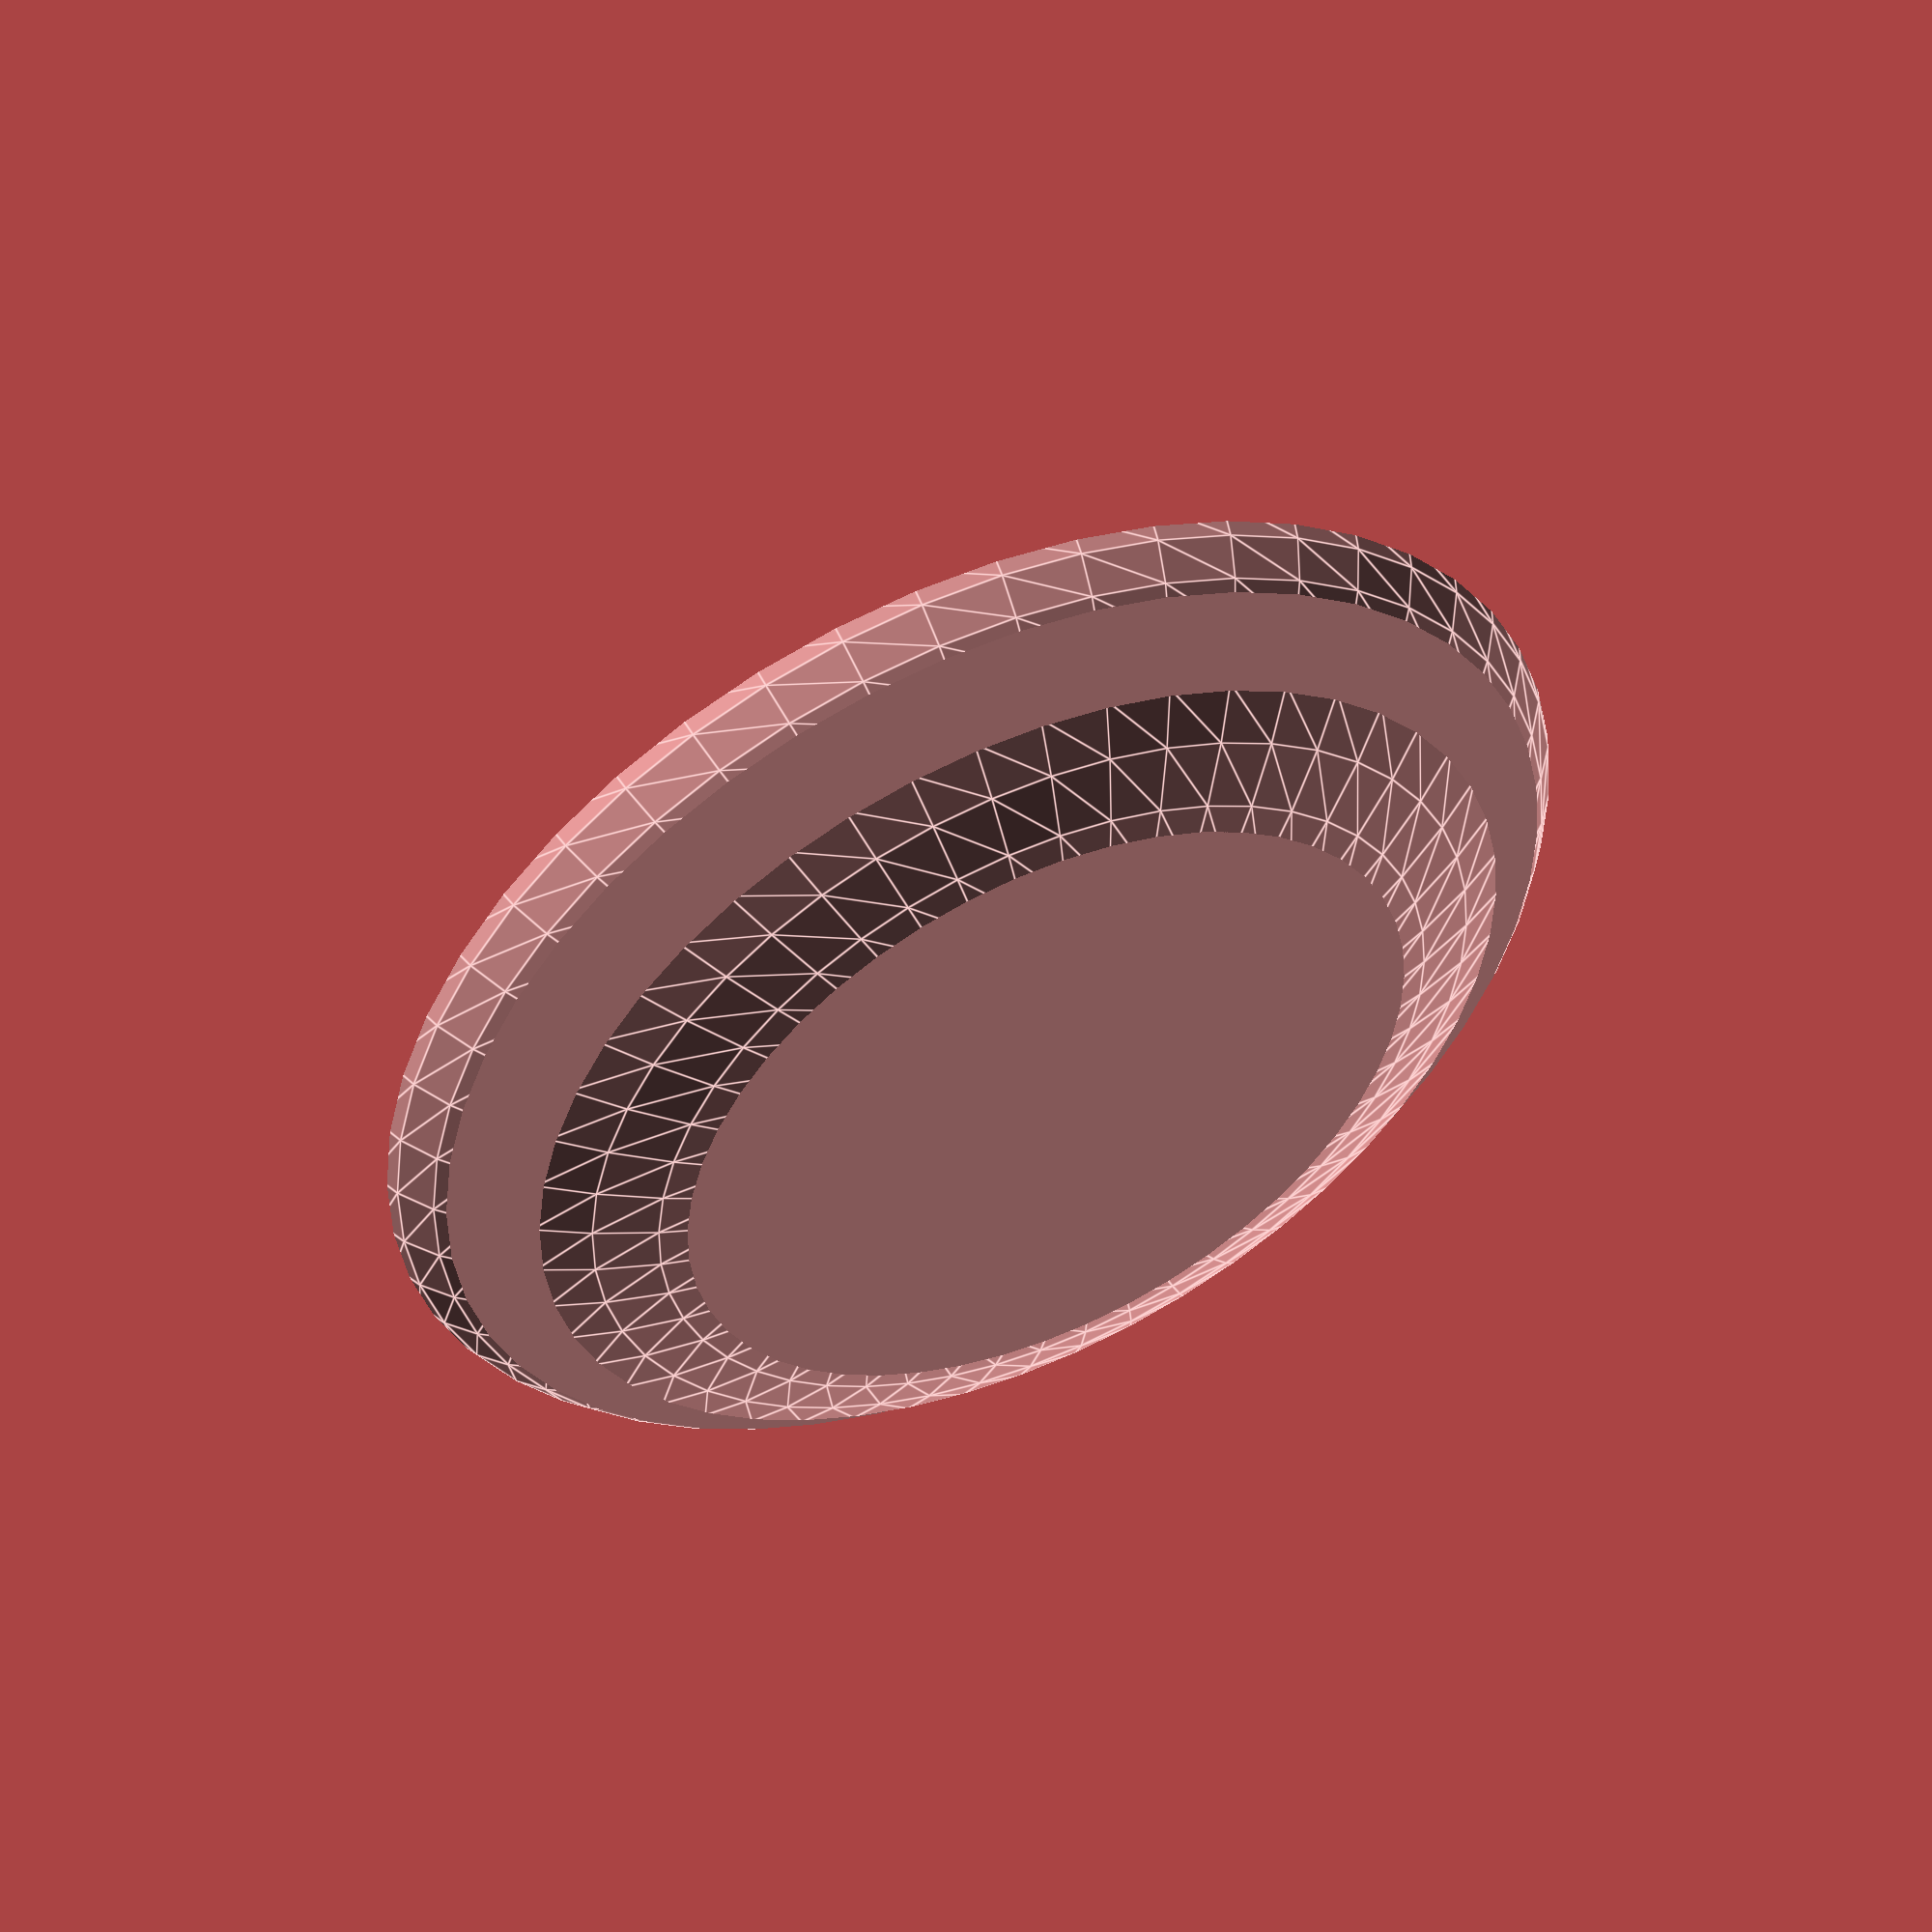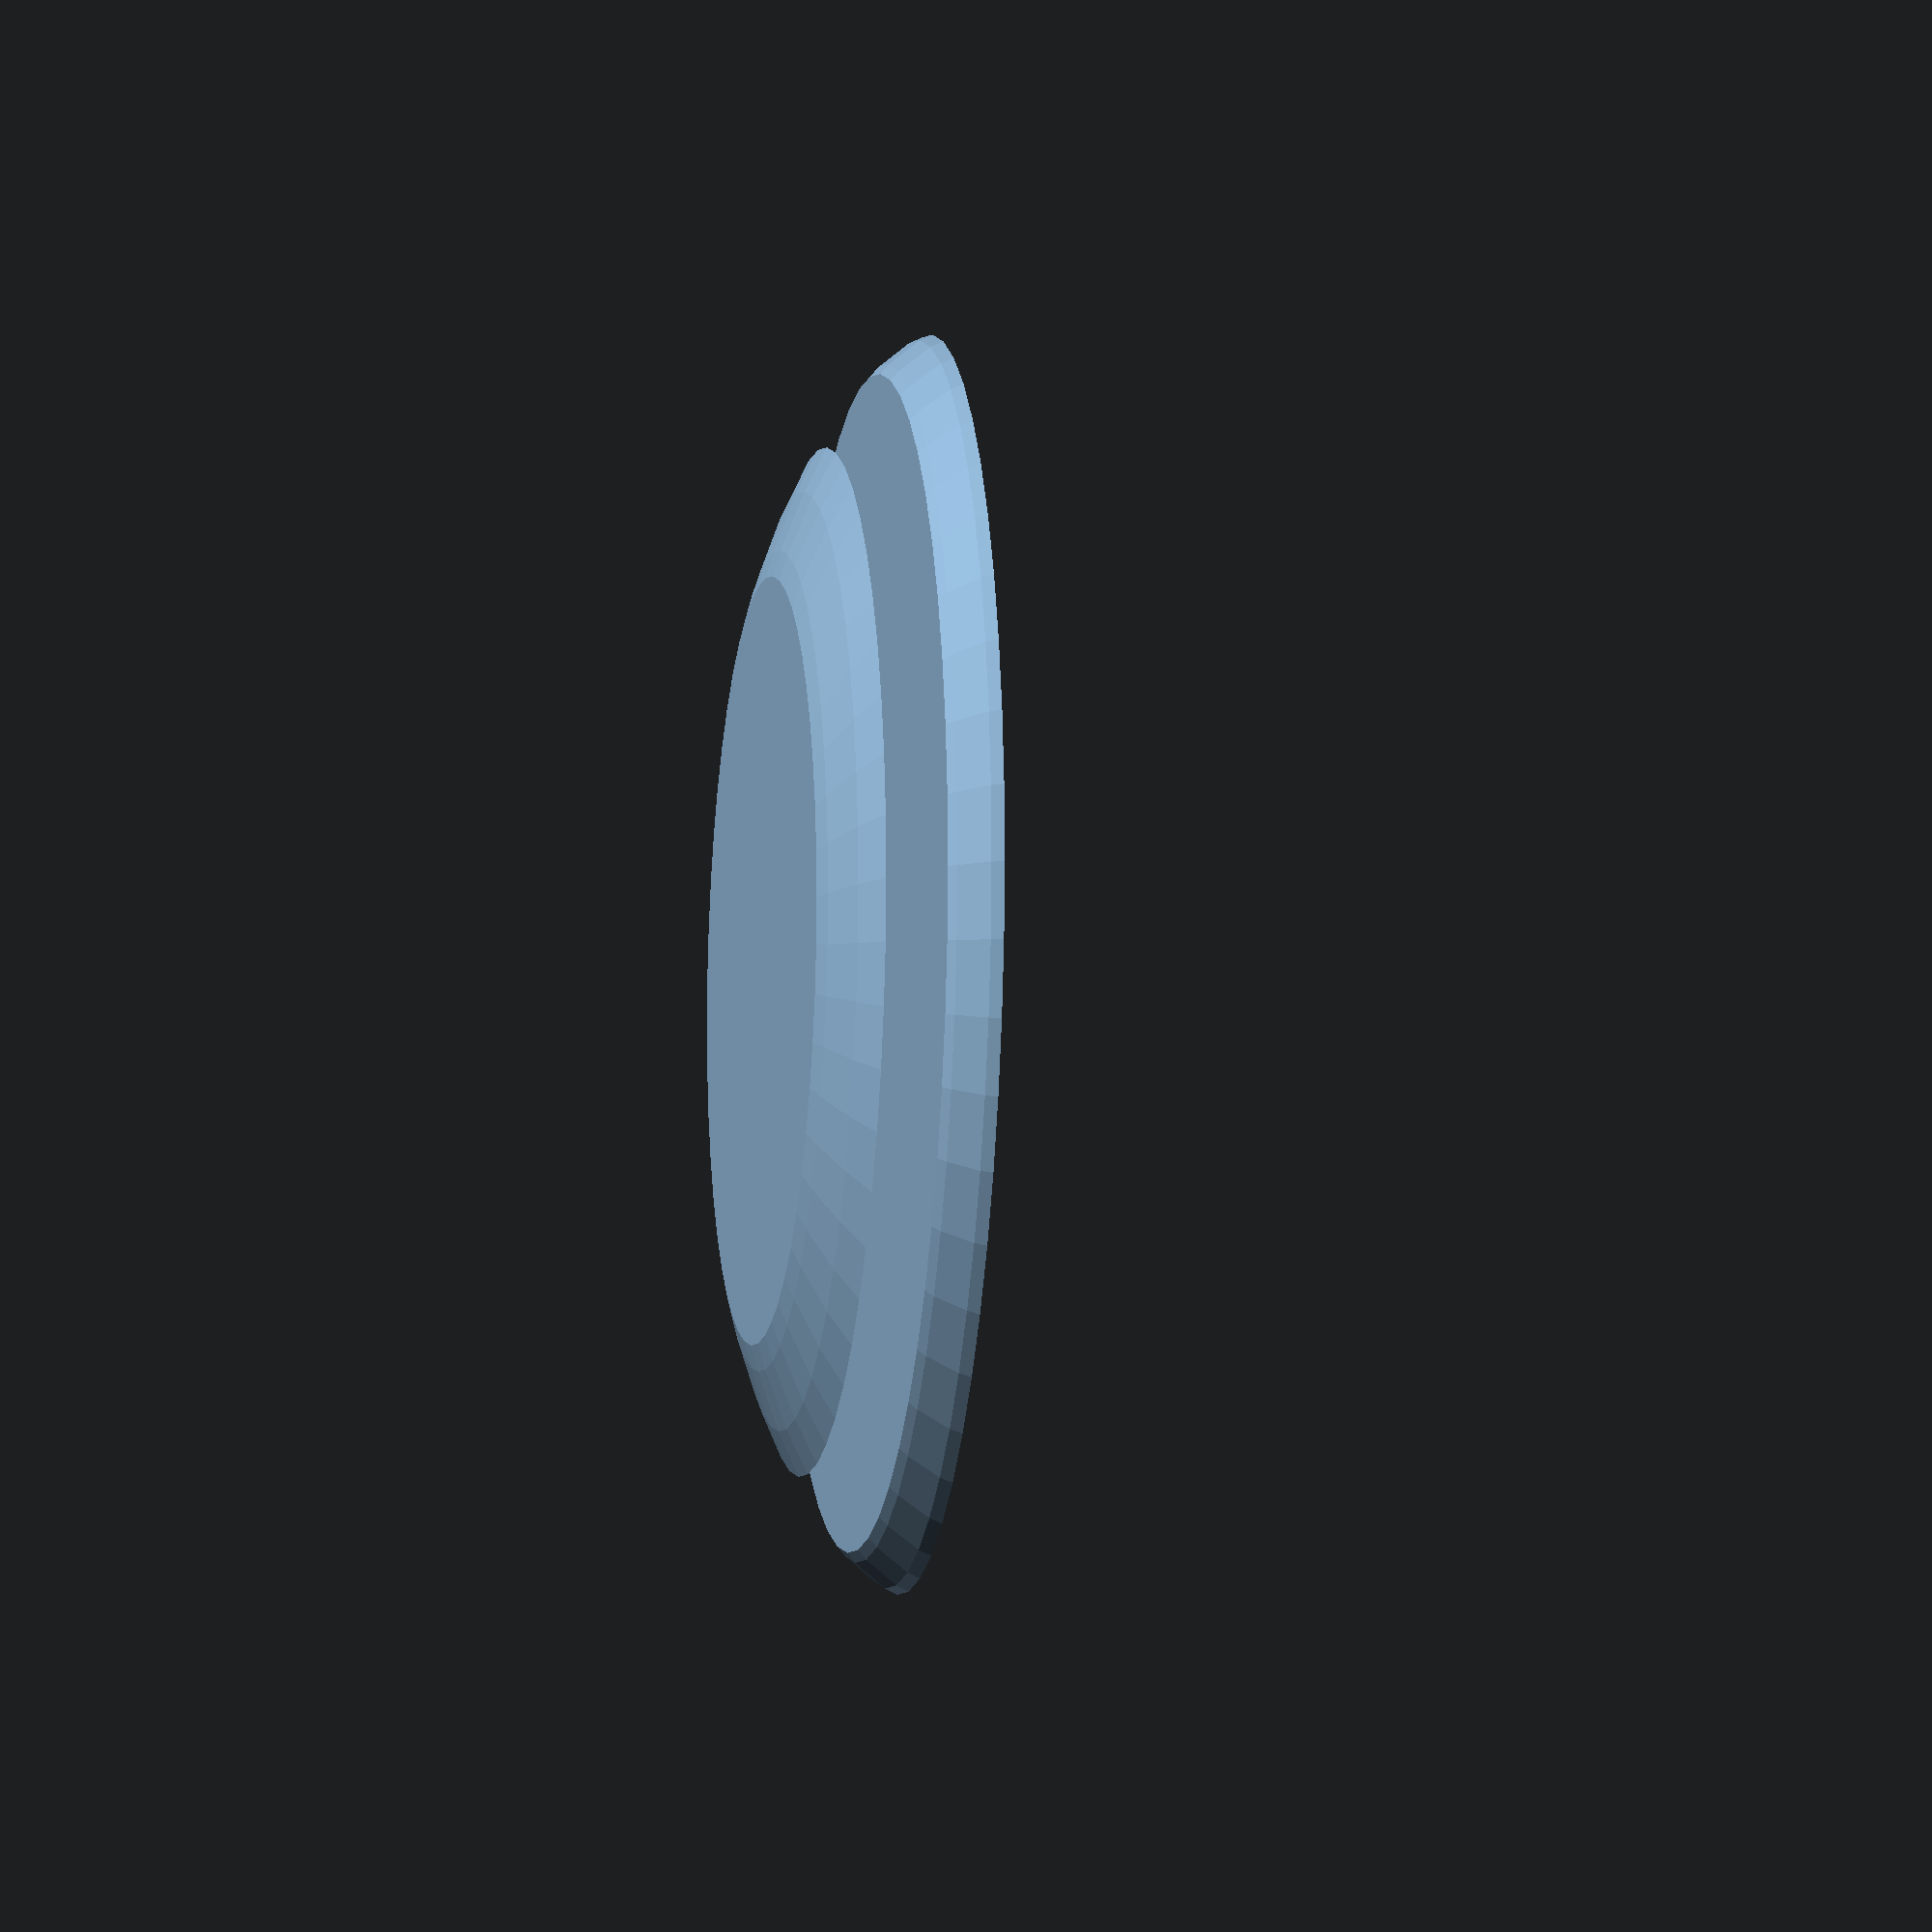
<openscad>
//DUALLLLLL
$fn = 50;

spacing = .0001;
support_angle = 68;
shell_thickness = .4;
layer_thickness = .2;
//add cube offset factor here

module alternating_row(num, width, height, odd){
	for(col = [0:num-1]){
		if((col % 2) == odd){
			translate([col * (width+spacing),0,0]) 
			cube([width, width, height]);
		}
	}
}

module alternating_grid(num_rows, num_cols, width, height, odd){
	for (col = [0:num_cols-1]){
		translate([0, col * (width+spacing), 0])
		if((col % 2) == odd){
			alternating_row(num_rows, width, height, 1);
		}
		else{
			alternating_row(num_rows, width, height, 0);
		}
	}
}

module alternating_block(num_rows, num_cols, num_layers, width, height, odd){
	//odd = 1 for, starting row of starting layer, odd squares present.
	//odd = 0 for, starting row of starting layer, even squares present

	for (layer = [0:num_layers-1]){
		translate([0, 0, layer * (height+spacing)])
		if ((layer % 2) == odd){
			alternating_grid(num_rows, num_cols, width, height, 1);
		}
		else{
			alternating_grid(num_rows, num_cols, width, height, 0);
		}
	}
}

//WIP
module alternating_scaled_layers(num_layers, width, height, scale, odd){
	n = 0;
	for(layer = [0:num_layers-1]){
		assign(n = n + layer){
		if (layer % 2 == odd){
			
			cube([width, width, scale*height + spacing]);
		}
		echo(n);}
	}
}

module alternating_concentric_circles(num_rings, thickness, height, odd){
	for(ring = [0:num_rings-2]){
		if((ring % 2) == odd){
			difference(){
				cylinder(height, (ring+1) * thickness, (ring+1) * thickness);
				cylinder(height+.1, ring * (thickness+spacing), ring * (thickness+spacing));
			}
		}
	}
}

module stacked_alternating_circles(num_rings, num_layers, thickness, height, odd){
	for(layer = [0:num_layers]){
		translate([0, 0, layer * (height+spacing)])
		if((layer % 2) == odd){
			alternating_concentric_circles(num_rings, thickness, height, 1);
		}
		else{
			alternating_concentric_circles(num_rings, thickness, height, 0);
		}
	}
}

module alternating_pillar_line(num_rows, radius, height, spacing, odd){
	for(row = [0:num_rows-1]){	
		if((row % 2) == odd){
			translate([row * spacing, 0, 0])
			cylinder(height, radius, radius);
		}
	}
}

module alternating_pillar_grid(num_rows, num_cols, radius, height, spacing, odd){
	for(col = [0:num_cols-1]){
		translate([0, col * spacing, 0])
		if((col % 2) == odd){
			alternating_pillar_line(num_rows, radius, height, spacing, 1);
		}	
		else{
			alternating_pillar_line(num_rows, radius, height, spacing, 0);
		}
	}
}

module alternating_pillar_block(num_rows, num_cols, num_layers, radius, height, spacing, odd){
	for(layer = [0:num_layers-1]){
		translate([0, 0, layer * height])
		if((layer % 2) == odd){
			alternating_pillar_grid(num_rows, num_cols, radius, height, spacing, 1);
		}	
		else{
			alternating_pillar_grid(num_rows, num_cols, radius, height, spacing, 0);
		}
	}
}

module supports_block(radius, height){
	union(){
		cylinder(height, radius, radius + height*tan(support_angle - 1));
		assign(radius = radius + height*tan(support_angle - 1))
		translate([0, 0, height + spacing]) 
		cylinder(height, radius, radius + height*tan(support_angle + 1));
	}
}

module alternating_supports_block(radius, height, odd){
	intersection(){
		supports_block(radius, height);
		assign(radius = (radius + height*tan(support_angle - 1)) + height*tan(support_angle + 1))
		translate([-radius, -radius, -spacing * height]) 
		scale([1, 1, 1 + spacing])
		%alternating_block(2, 2, 2, radius, height, odd);
		
	}
}

module top_bridge(length, width, height, bridge_thickness, anchor_thickness, piece){
	//piece 0 = anchors
	//piece 1 = bridge
	if(piece == 0){
		cube([width, anchor_thickness, height - bridge_thickness]);
		translate([0, length - anchor_thickness, 0]) cube([width, anchor_thickness, height - bridge_thickness]);
	}
	else{
		translate([0, 0, height - bridge_thickness + spacing]) cube([width, length, bridge_thickness]);
	}
}

module alternating_top_bridge(num_layers, length, width, height, bridge_thickness, anchor_thickness, piece){
	for(layer = [0:num_layers-1]){
		translate([width * layer, 0, 0])
		if((layer % 2) == piece){
			top_bridge(length, width, height, bridge_thickness, anchor_thickness, 1);
		}
		else{
			top_bridge(length, width, height, bridge_thickness, anchor_thickness, 0);
		}
	}
}

module center_bridge(length, width, height, bridge_thickness, anchor_thickness, piece){
	if(piece == 0){
		cube([width, anchor_thickness, height]);
		translate([0, length - anchor_thickness, 0]) cube([width, anchor_thickness, height]);
	}
	else{
		translate([0, anchor_thickness, height - bridge_thickness + spacing]) cube([width, length - 2* anchor_thickness, bridge_thickness]);
	}
}

module alternating_center_bridge(num_layers, length, width, height, bridge_thickness, anchor_thickness, piece){
	for(layer = [0:num_layers-1]){
		translate([width * layer, 0, 0])
		if((layer % 2) == piece){
			center_bridge(length, width, height, bridge_thickness, anchor_thickness, 1);
		}
		else{
			center_bridge(length, width, height, bridge_thickness, anchor_thickness, 0);
		}
	}
}

module star_point(radius, height){
	angle = 360/10;
	linear_extrude(height = height)
	polygon([[0, 0], [.4*radius * tan(angle), .4*radius], [0, radius], [-.4*radius * tan(angle), .4*radius]]);
}

module star(radius, height){
	angle = 360/5;
	union(){
		for(i = [0:5]){
			rotate([0, 0, i*angle])
			translate([0, -.0001, 0])
			star_point(radius, height);
		}
	}
}

module dots(size, height){
	num = size/shell_thickness;
	for(i = [0:num-1]){
		if((i % 4) == 0){
			translate([0, i * shell_thickness, 0])
			for(j = [0:num-1]){
				if((j % 4) == 0){
					translate([j * shell_thickness, 0, 0])
					cube([shell_thickness, shell_thickness, height]);
				}
			}
		}
	}
}

module cube_face_1(size, height){
	offset = .1 * size;
	assign(size = size - 2*offset)

	translate([offset, offset, 0]){
		difference(){
			cube([.45 * size, .45 * size, height]);
			translate([shell_thickness, shell_thickness, 0])
			cube([.45*size - 2*shell_thickness, .45*size - 2*shell_thickness, height]);
		}
		dots(.45*size, height);

		translate([.45*size + offset, 0, 0])
		difference(){
			cube([.45*size, .45*size, height]);
			translate([.225*size, .215*size, 0]) star(.2*size);
		}

		translate([0, .45*size + offset, 0])
		cube([.45*size, .45*size, height]);

		translate([(.225+.45)*size + offset, (.225+.45)*size + offset, 0])
		star(.225 * size, height);
	}
}

module cube_face_2(size, depth){
	offset = .1 * size;
	translate([.5 * size, .5 * size, 0])
	assign(size = size - 2*offset){
		translate([0, 0, .5*depth]) 
		union(){
			rotate([0, 0, 45]) cube([size, shell_thickness, depth], center=true);
			rotate([0, 0, -45]) cube([size, shell_thickness, depth], center=true);
		}
	}
}

module cube_face_domes(size){
	offset = .1 * size;
	radius = .175 * size;
	translate([radius, 0, radius])
	scale([1, .5, 1])
	for(i = [0:1])
	{	translate([0, 0, i*(2*radius + offset)])
		for(j = [0:1])
		{
			translate([j*(2*radius + offset), 0, 0]) sphere(radius);
		}
	}
}

module cube_face_3(size, piece){
	offset = .1 * size;
	translate([offset, 0, offset])
	if(piece == 1){
		union(){
			difference(){
				cube_face_domes(size);
				translate([.175*size, 0, .175*size]) cube(2*.1*size, center=true);
				translate([3*.175*size + offset, 0, .175*size]) cube(2*.1*size, center=true);
				translate([.175*size, 0, 3*.175*size + offset]) sphere(.7*.175*size);
			}
			intersection(){
				cube_face_domes(size);
				translate([3*.175*size + offset, 0, .175*size]) cube(2*.1*size - 2*shell_thickness, center=true);
			}
		}
	}

	else{
		intersection(){
			cube_face_domes(size);
			union(){
				translate([.175*size, 0, .175*size]) cube(2*.1*size, center=true);
				difference(){
					translate([3*.175*size + offset, 0, .175*size]) cube(2*.1*size, center=true);
					translate([3*.175*size + offset, 0, .175*size]) cube(2*.1*size - 2*shell_thickness, center=true);
				}
			}
		}
		translate([.175*size, 0, 3*.175*size + offset]) sphere(.7*.175*size);
	}
}

module cube_face_cylinders(size){
	offset = .1 * size;
	radius = .175 * size;
	translate([radius, 0, radius])
	for(i = [0:1])
	{	translate([0, 0, i*(2*radius + offset)])
		for(j = [0:1])
		{
			translate([j*(2*radius + offset), 0, 0])
			rotate([-90, 0, 0]) 
			cylinder(.5*radius, radius, radius);
		}
	}
}

module cube_face_4(size, piece){
	offset = .1 * size;
	radius = .175 * size;
	translate([offset, 0, offset])
	if(piece == 1){
		difference(){
			difference(){
				cube_face_cylinders(size);
				translate([.175*size, 0, .175*size]) cube(2*.1*size, center=true);
				translate([.175*size, .5*.7*.175*size, 3*.175*size + offset]) scale([1, .5, 1]) sphere(.7*.175*size);
				difference(){
					translate([3*.175*size + offset, 0, .175*size]) cube(2*.1*size, center=true);
					translate([3*.175*size + offset, 0, .175*size]) cube(2*.1*size - 2*shell_thickness, center=true);
				}
			}
			cube_face_domes(size);
		}
	}
	else{
		difference(){
			union(){
				difference(){
					translate([0, .1*size, 0])
					union(){
						translate([.175*size, 0, .175*size]) cube(2*.1*size, center=true);
						difference(){
							translate([3*.175*size + offset, 0, .175*size]) cube(2*.1*size, center=true);
							translate([3*.175*size + offset, 0, .175*size]) cube(2*.1*size - 2*shell_thickness, center=true);
						}
					}
					cube_face_domes(size);
				}
				translate([.175*size, .5*.7*.175*size, 3*.175*size + offset]) scale([1, .5, 1]) sphere(.7*.175*size);
			}
		translate([0, .5*.175 * size, 0]) cube(size);
		}
	}
}


module block(size, piece){
	offset = .1 * size;
	if(piece == 0){
		union(){	
			difference(){
				cube(size);
				//bottom
				cube_face_1(size, layer_thickness);
				//top
				translate([0,0,size-layer_thickness+spacing]) cube_face_1(size, layer_thickness);
				//front
				translate([0, shell_thickness-spacing, 0]) rotate([90, 0, 0]) cube_face_2(size, shell_thickness);
				//back
				translate([0, size + spacing, 0]) rotate([90, 0, 0]) cube_face_1(size, shell_thickness);
				translate([0, offset, offset]) rotate([0, 0, 90]) cube_face_domes(size);
				translate([size+spacing, offset, offset]) rotate([0, 0, 90]) cube_face_cylinders(size);		
			}
			//left
			rotate([0, 0, 90]) cube_face_3(size, 0);
			//right
			translate([size, 0, 0]) rotate([0, 0, 90]) cube_face_4(size, 0);
		}
	}
	else{
		//bottom
		cube_face_1(size, layer_thickness);
		//top
		translate([0,0,size-layer_thickness+spacing]) cube_face_1(size, layer_thickness);
		//front
		translate([0, shell_thickness-spacing, 0]) rotate([90, 0, 0]) cube_face_2(size, shell_thickness);
		//back
		translate([0, size + spacing, 0]) rotate([90, 0, 0]) cube_face_1(size, shell_thickness);	
		//left
		rotate([0, 0, 90]) cube_face_3(size, 1);
		//right
		translate([size, 0, 0]) rotate([0, 0, 90]) cube_face_4(size, 1);	
	}
}

module alternating_dome(num_layers, radius, height, odd){
	scale([1, 1, height/radius])
	intersection(){
		difference(){
			sphere(radius);
			translate([0, 0, -radius]) cube(2*radius, center=true);
		}
		translate([-radius, -radius, 0]) alternating_block(1, 1, num_layers, 2*radius, radius/num_layers, odd);
	}
}

//alternating_block(5, 5, 10, 10, 5, 1);

//alternating_concentric_circles(10, 5, 5, 1);
//stacked_alternating_circles(10, 10, 5, 5, 0);

//alternating_pillar_block(20, 10, 10, 10, 5, 10, 0);

//supports_block(10,10);
//alternating_supports_block(10, 10, 0);

//bridge1
//top_bridge(20, 10, 10, 2, 3, 0);
//#top_bridge(20, 10, 10, 2, 3, 1);

//alternating_top_bridge(3, 20, 10, 10, 2, 3, 0);
//#alternating_top_bridge(3, 20, 10, 10, 2, 3, 1);

//bridge2
//center_bridge(20, 10, 10, 2, 3, 0);
//#center_bridge(20, 10, 10, 2, 3, 1);

//alternating_center_bridge(3, 20, 10, 10, 2, 3, 0);
//#alternating_center_bridge(3, 20, 10, 10, 2, 3, 1);

//cube_face_1(50, 20);
//cube_face_3(50, 0);
//cube_face_3(50, 1);
//cube_face_4(50, 0);
//cube_face_4(50, 1);

//block(50, 0);
//block(50, 1);

alternating_dome(5, 50, 20, 1);
</openscad>
<views>
elev=308.9 azim=126.6 roll=335.7 proj=p view=edges
elev=190.0 azim=151.6 roll=98.2 proj=o view=wireframe
</views>
